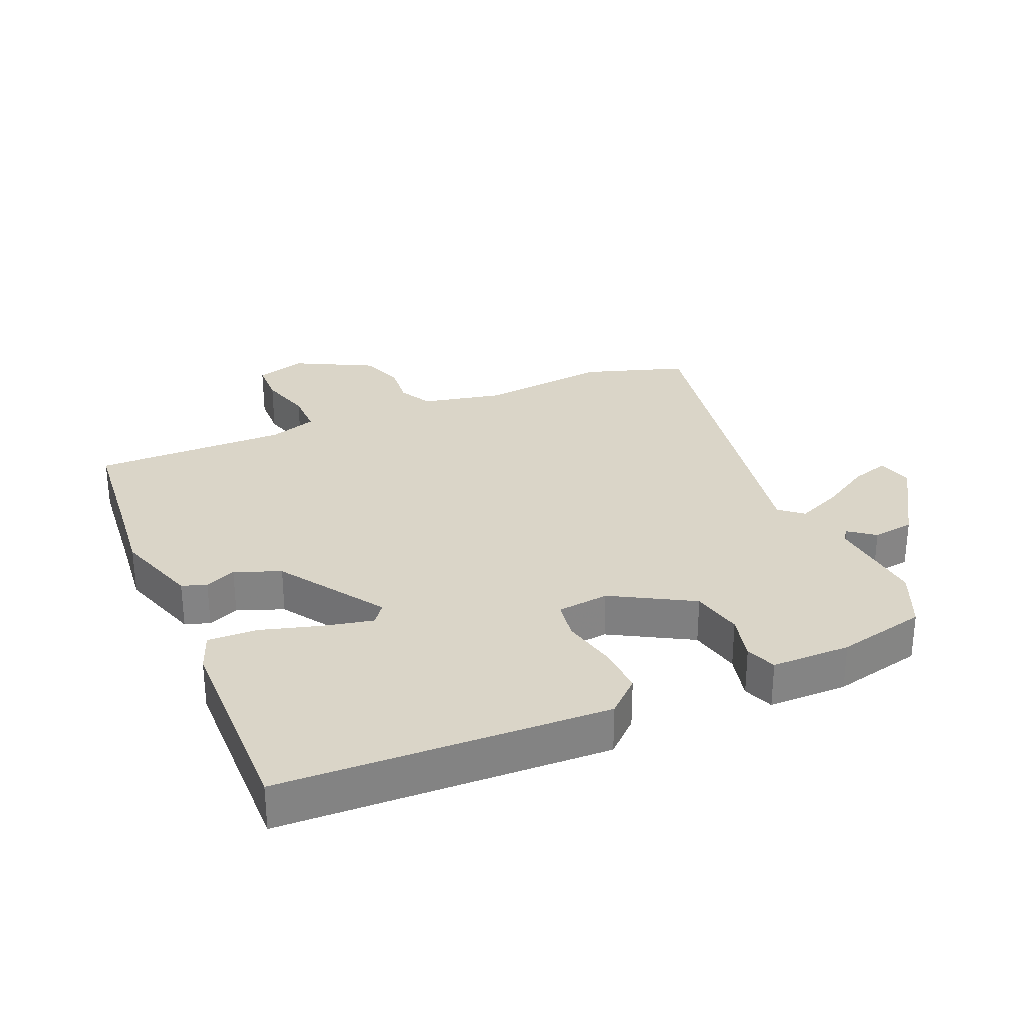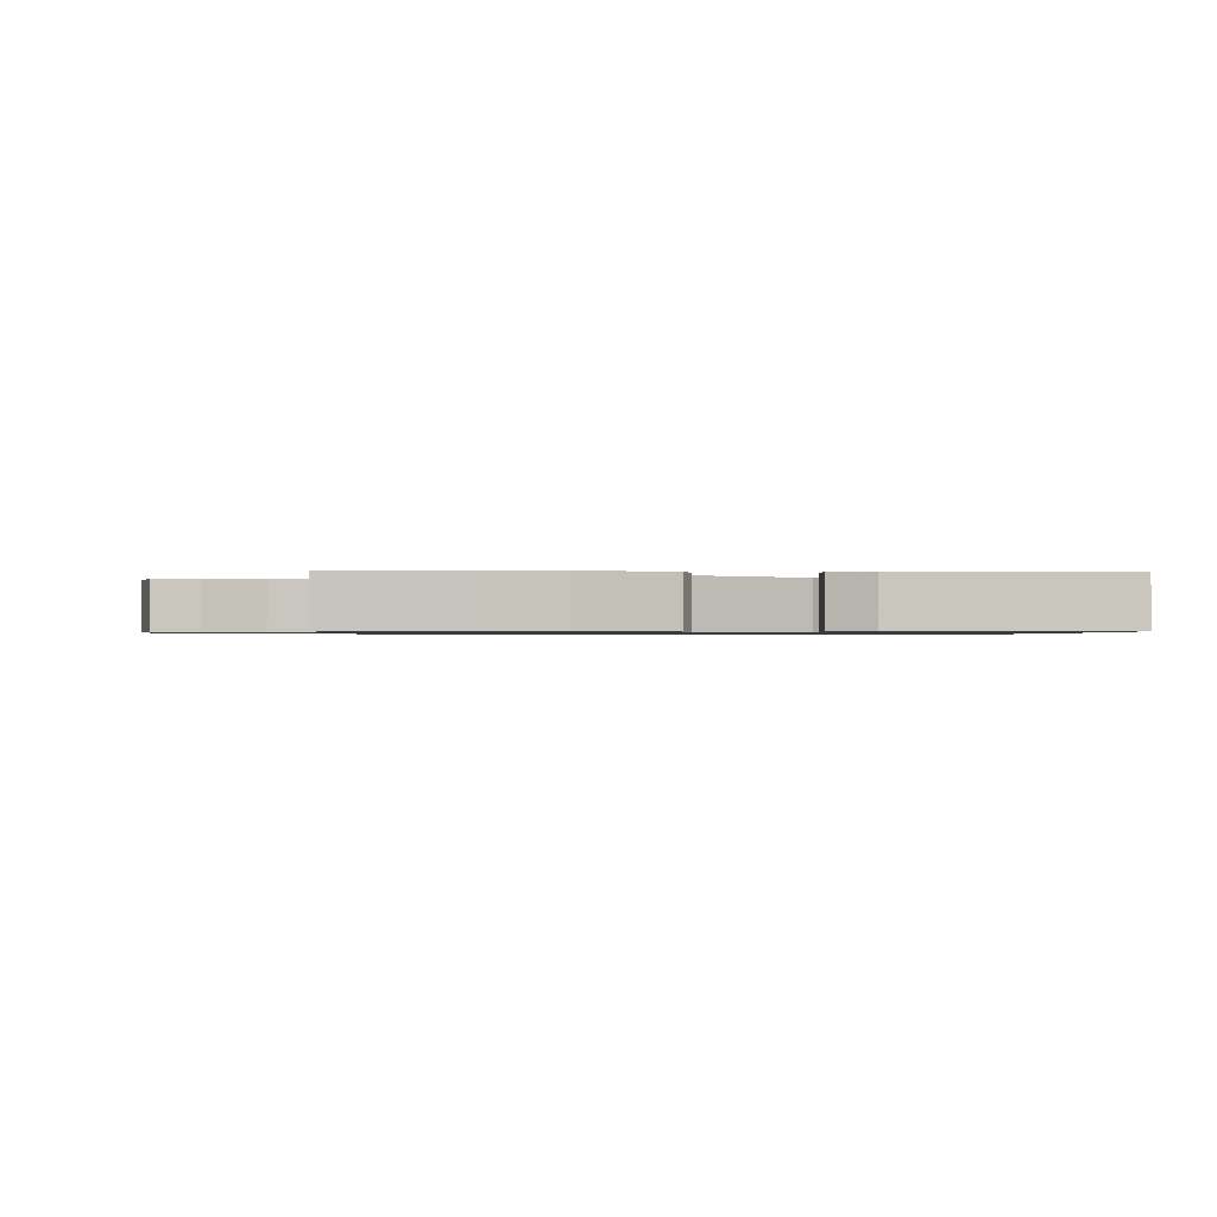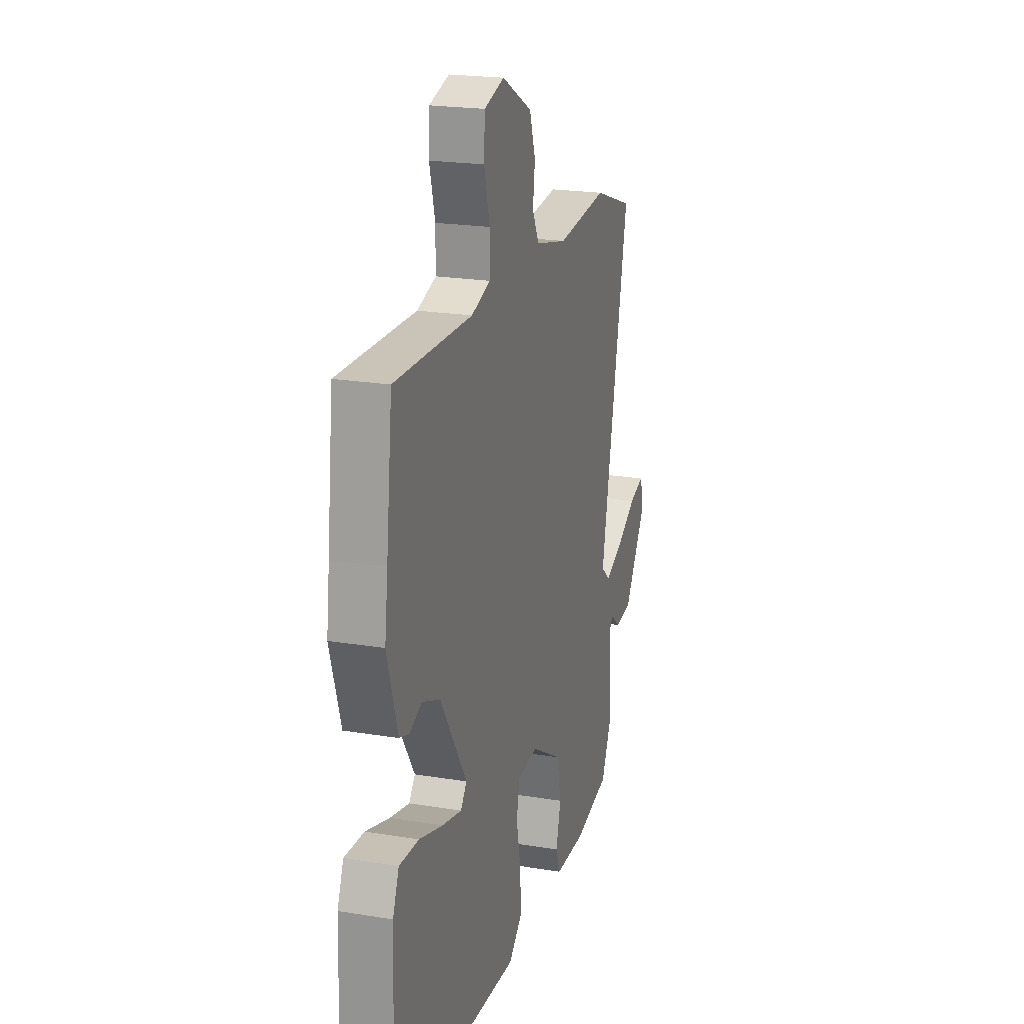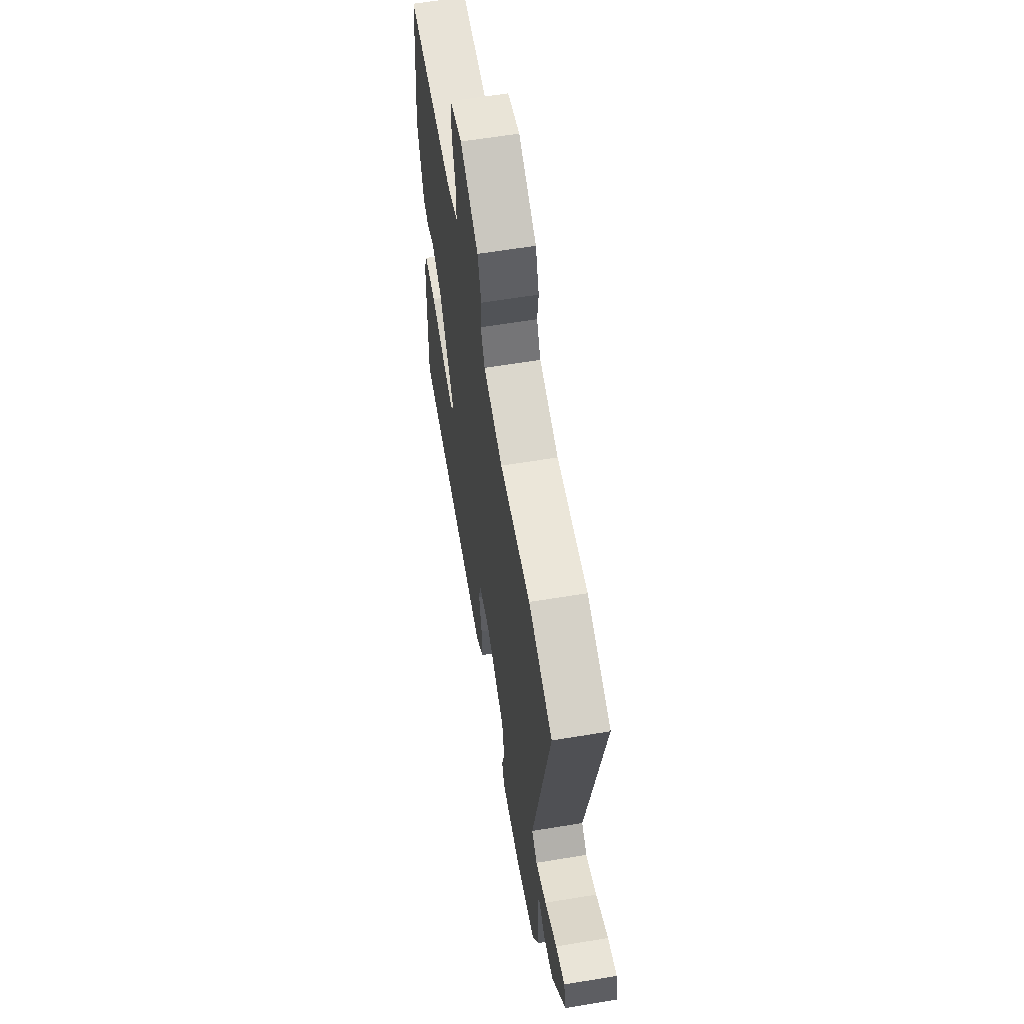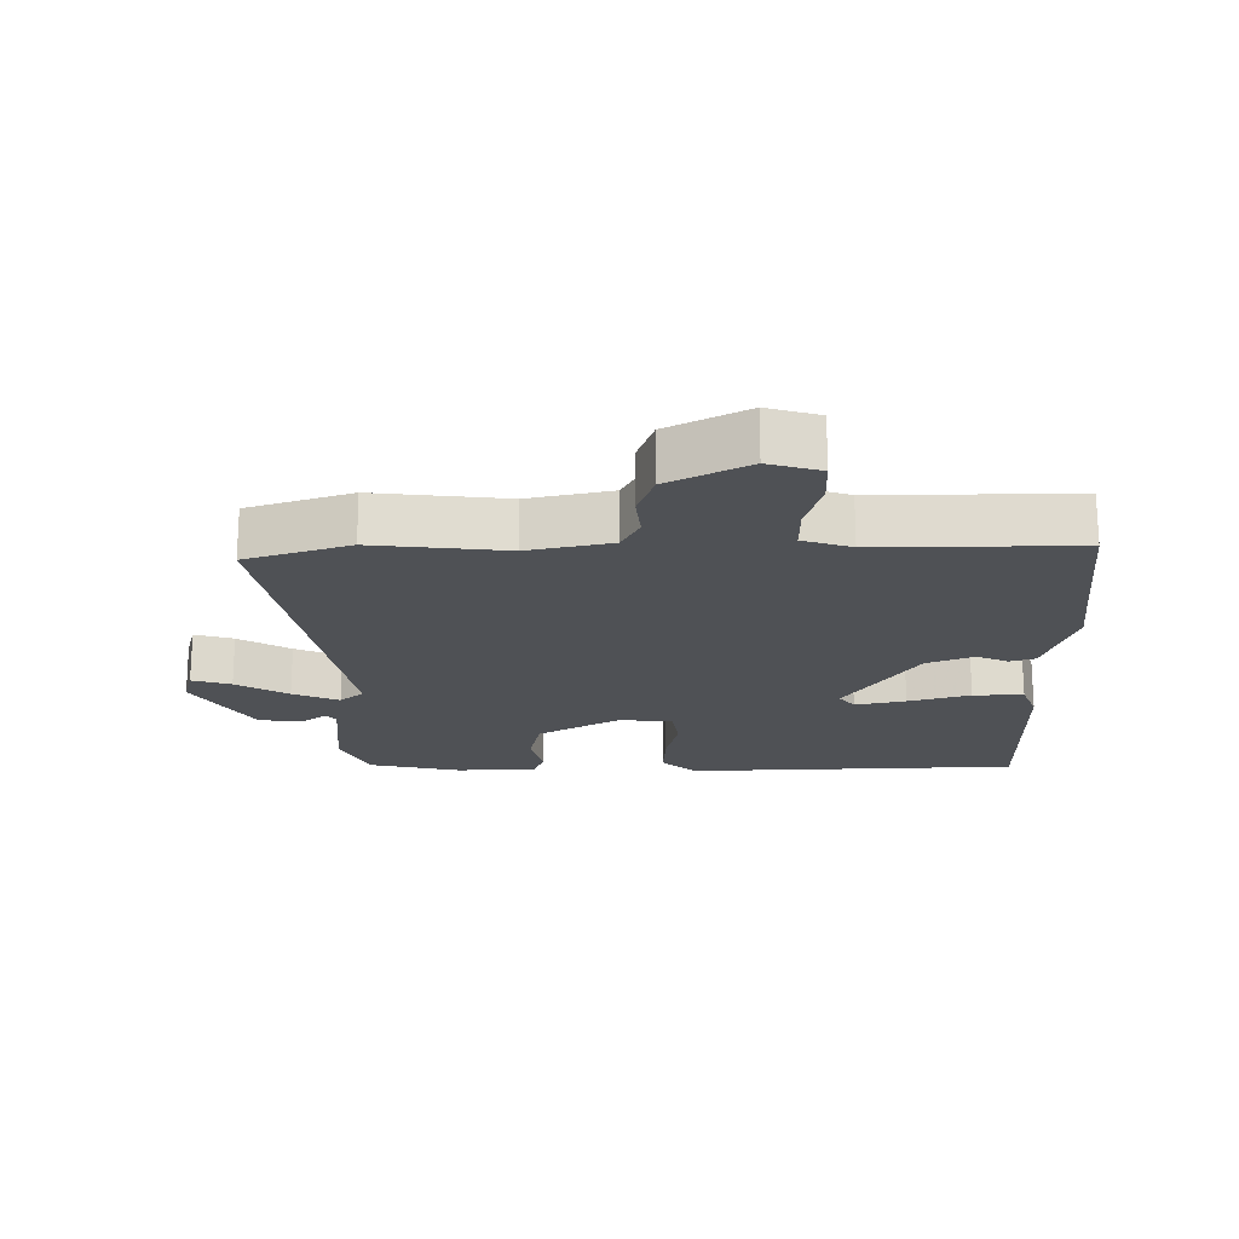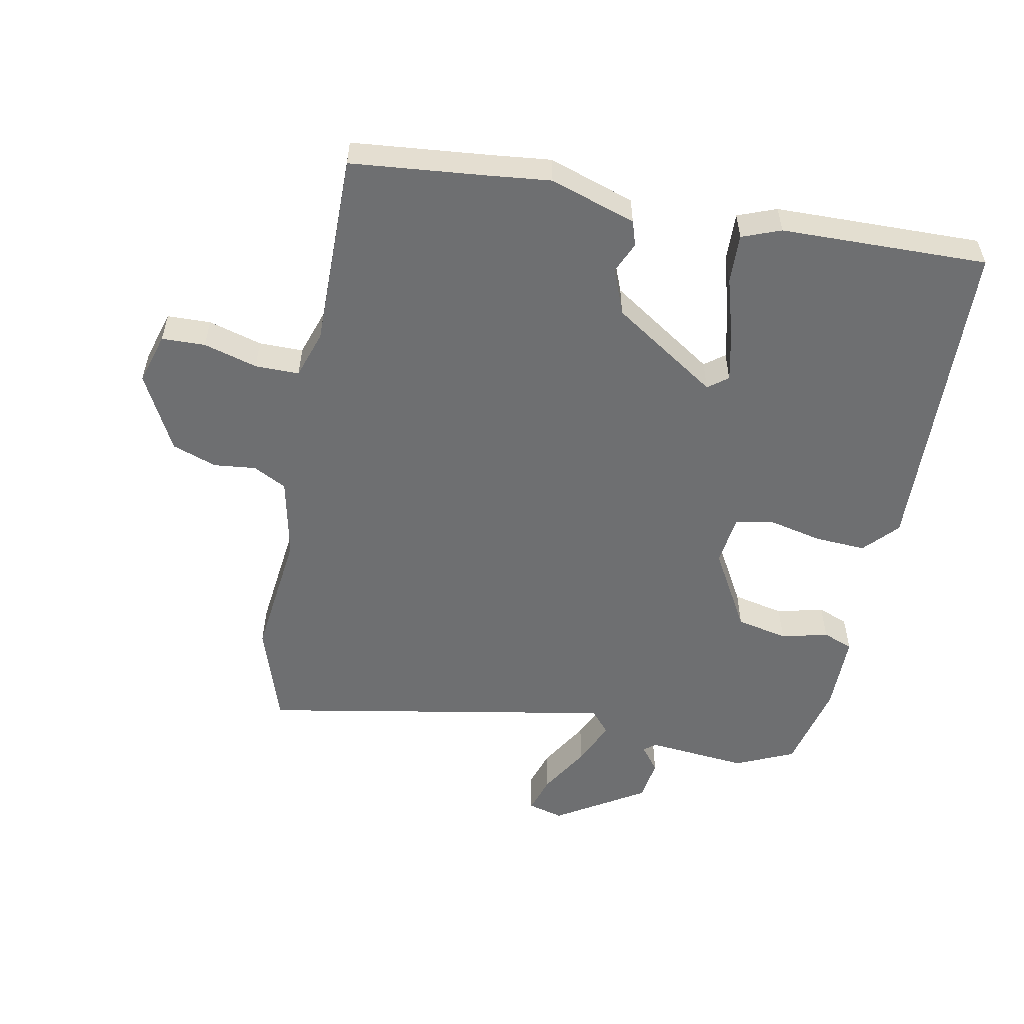
<metadata>
{"format":"obj","ext":"obj","renderer":"f3d","projection":"perspective","resolution":1024,"background":"white","views":[{"elev":29.2,"azim":155.7,"up":"+Y"},{"elev":-0.8,"azim":87.3,"up":"+Y"},{"elev":21.3,"azim":106.4,"up":"+Z"},{"elev":60.7,"azim":-99.6,"up":"+Z"},{"elev":-19.6,"azim":-0.5,"up":"+Y"},{"elev":-54.5,"azim":77.9,"up":"+Y"}]}
</metadata>
<code>
v -0.58 0.07 0.472
v -0.424 0.07 0.526
v -0.224 0.07 0.507
v -0.099 0.07 0.536
v -0.073 0.07 0.588
v -0.081 0.07 0.653
v -0.058 0.07 0.722
v 0.06 0.07 0.786
v 0.139 0.07 0.764
v 0.142 0.07 0.697
v 0.12 0.07 0.614
v 0.121 0.07 0.546
v 0.195 0.07 0.523
v 0.496 0.07 0.531
v 0.52 0.07 0.323
v 0.532 0.07 0.228
v 0.491 0.07 0.095
v 0.453 0.07 0.082
v 0.405 0.07 0.102
v 0.335 0.07 0.073
v 0.231 0.07 -0.091
v 0.255 0.07 -0.121
v 0.331 0.07 -0.103
v 0.424 0.07 -0.074
v 0.5 0.07 -0.07
v 0.524 0.07 -0.129
v 0.536 0.07 -0.447
v 0.032 0.07 -0.476
v -0.021 0.07 -0.429
v -0.018 0.07 -0.351
v -0.001 0.07 -0.268
v -0.012 0.07 -0.208
v -0.092 0.07 -0.2
v -0.215 0.07 -0.273
v -0.231 0.07 -0.353
v -0.212 0.07 -0.425
v -0.229 0.07 -0.472
v -0.351 0.07 -0.475
v -0.49 0.07 -0.446
v -0.532 0.07 -0.356
v -0.52 0.07 -0.2
v -0.535 0.07 -0.182
v -0.574 0.07 -0.213
v -0.639 0.07 -0.205
v -0.727 0.07 -0.069
v -0.713 0.07 -0.014
v -0.654 0.07 -0.031
v -0.575 0.07 -0.076
v -0.505 0.07 -0.105
v -0.47 0.07 -0.074
v -0.58 0 0.472
v -0.424 0 0.526
v -0.224 0 0.507
v -0.099 0 0.536
v -0.073 0 0.588
v -0.081 0 0.653
v -0.058 0 0.722
v 0.06 0 0.786
v 0.139 0 0.764
v 0.142 0 0.697
v 0.12 0 0.614
v 0.121 0 0.546
v 0.195 0 0.523
v 0.496 0 0.531
v 0.52 0 0.323
v 0.532 0 0.228
v 0.491 0 0.095
v 0.453 0 0.082
v 0.405 0 0.102
v 0.335 0 0.073
v 0.231 0 -0.091
v 0.255 0 -0.121
v 0.331 0 -0.103
v 0.424 0 -0.074
v 0.5 0 -0.07
v 0.524 0 -0.129
v 0.536 0 -0.447
v 0.032 0 -0.476
v -0.021 0 -0.429
v -0.018 0 -0.351
v -0.001 0 -0.268
v -0.012 0 -0.208
v -0.092 0 -0.2
v -0.215 0 -0.273
v -0.231 0 -0.353
v -0.212 0 -0.425
v -0.229 0 -0.472
v -0.351 0 -0.475
v -0.49 0 -0.446
v -0.532 0 -0.356
v -0.52 0 -0.2
v -0.535 0 -0.182
v -0.574 0 -0.213
v -0.639 0 -0.205
v -0.727 0 -0.069
v -0.713 0 -0.014
v -0.654 0 -0.031
v -0.575 0 -0.076
v -0.505 0 -0.105
v -0.47 0 -0.074
f 46 47 48
f 45 46 48
f 44 45 48
f 43 44 48
f 42 43 48
f 41 42 48 49
f 41 49 50
f 40 41 50
f 39 40 50
f 38 39 50
f 37 38 50
f 36 37 50
f 35 36 50
f 29 30 31
f 28 29 31
f 27 28 31
f 26 27 31
f 25 26 31
f 24 25 31
f 23 24 31
f 22 23 31 32
f 21 22 32 33
f 17 18 19
f 16 17 19
f 15 16 19
f 15 19 20
f 14 15 20
f 13 14 20
f 20 21 33
f 13 20 33
f 12 13 33
f 9 10 11
f 8 9 11
f 7 8 11
f 6 7 11
f 5 6 11
f 12 33 34
f 11 12 34
f 5 11 34
f 4 5 34
f 50 1 2 3
f 34 35 50
f 4 34 50
f 3 4 50
f 98 97 96
f 98 96 95
f 98 95 94
f 98 94 93
f 98 93 92
f 99 98 92 91
f 100 99 91
f 100 91 90
f 100 90 89
f 100 89 88
f 100 88 87
f 100 87 86
f 100 86 85
f 81 80 79
f 81 79 78
f 81 78 77
f 81 77 76
f 81 76 75
f 81 75 74
f 81 74 73
f 82 81 73 72
f 83 82 72 71
f 69 68 67
f 69 67 66
f 69 66 65
f 70 69 65
f 70 65 64
f 70 64 63
f 83 71 70
f 83 70 63
f 83 63 62
f 61 60 59
f 61 59 58
f 61 58 57
f 61 57 56
f 61 56 55
f 84 83 62
f 84 62 61
f 84 61 55
f 84 55 54
f 53 52 51 100
f 100 85 84
f 100 84 54
f 100 54 53
f 1 51 52 2
f 2 52 53 3
f 3 53 54 4
f 4 54 55 5
f 5 55 56 6
f 6 56 57 7
f 7 57 58 8
f 8 58 59 9
f 9 59 60 10
f 10 60 61 11
f 11 61 62 12
f 12 62 63 13
f 13 63 64 14
f 14 64 65 15
f 15 65 66 16
f 16 66 67 17
f 17 67 68 18
f 18 68 69 19
f 19 69 70 20
f 20 70 71 21
f 21 71 72 22
f 22 72 73 23
f 23 73 74 24
f 24 74 75 25
f 25 75 76 26
f 26 76 77 27
f 27 77 78 28
f 28 78 79 29
f 29 79 80 30
f 30 80 81 31
f 31 81 82 32
f 32 82 83 33
f 33 83 84 34
f 34 84 85 35
f 35 85 86 36
f 36 86 87 37
f 37 87 88 38
f 38 88 89 39
f 39 89 90 40
f 40 90 91 41
f 41 91 92 42
f 42 92 93 43
f 43 93 94 44
f 44 94 95 45
f 45 95 96 46
f 46 96 97 47
f 47 97 98 48
f 48 98 99 49
f 49 99 100 50
f 50 100 51 1

</code>
